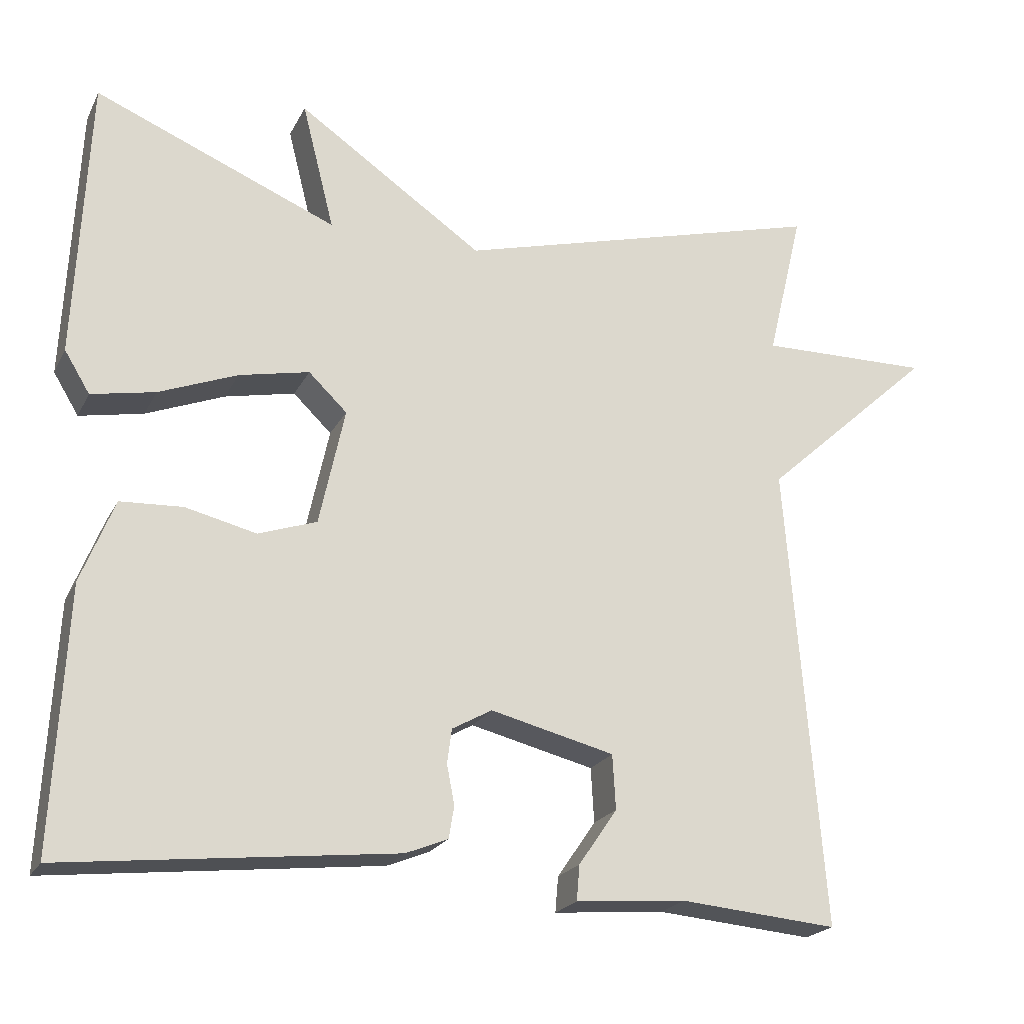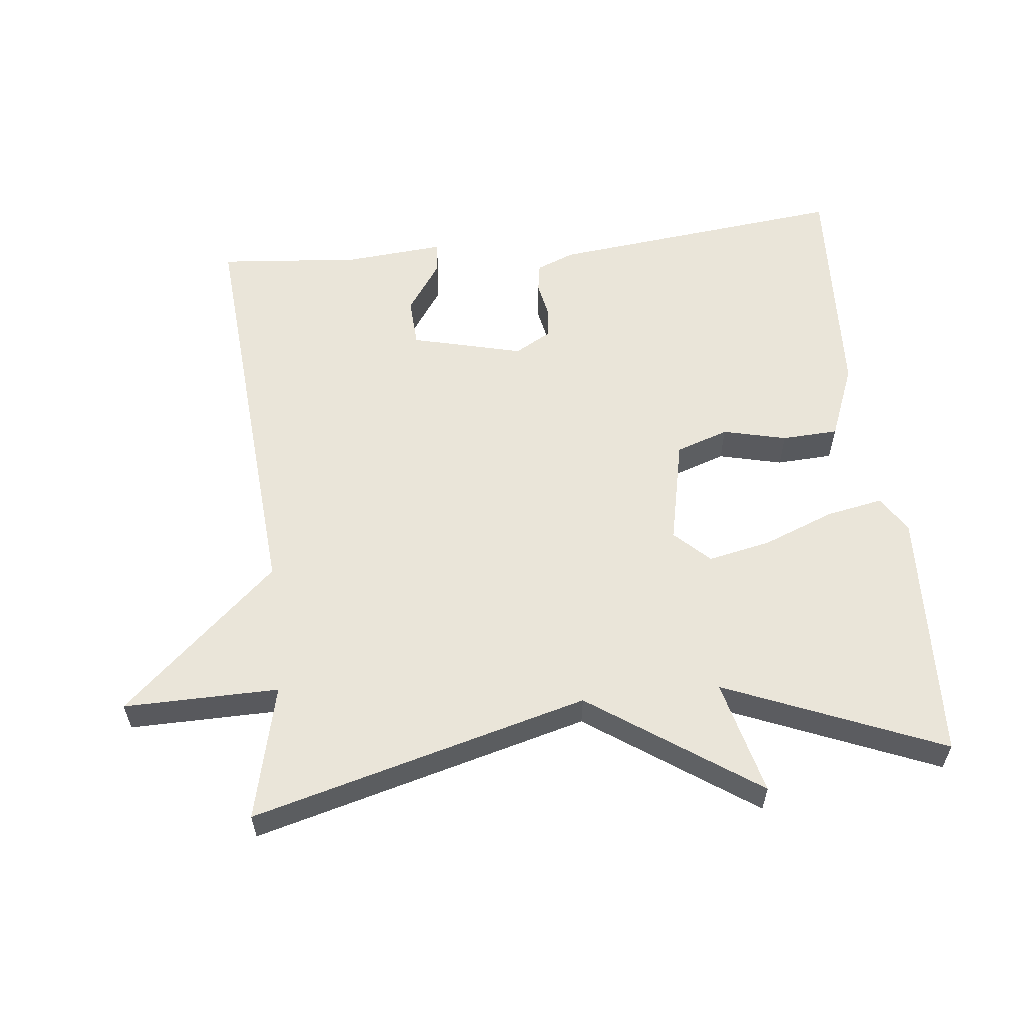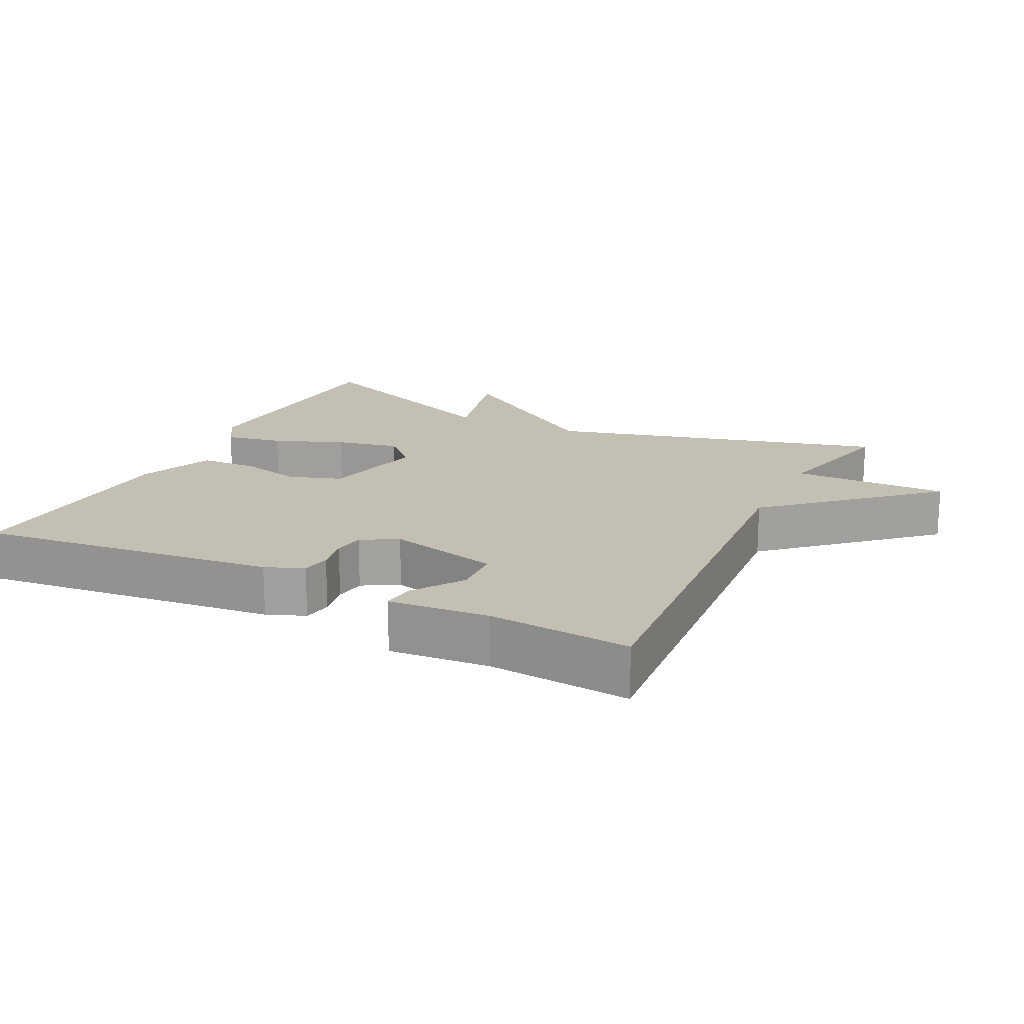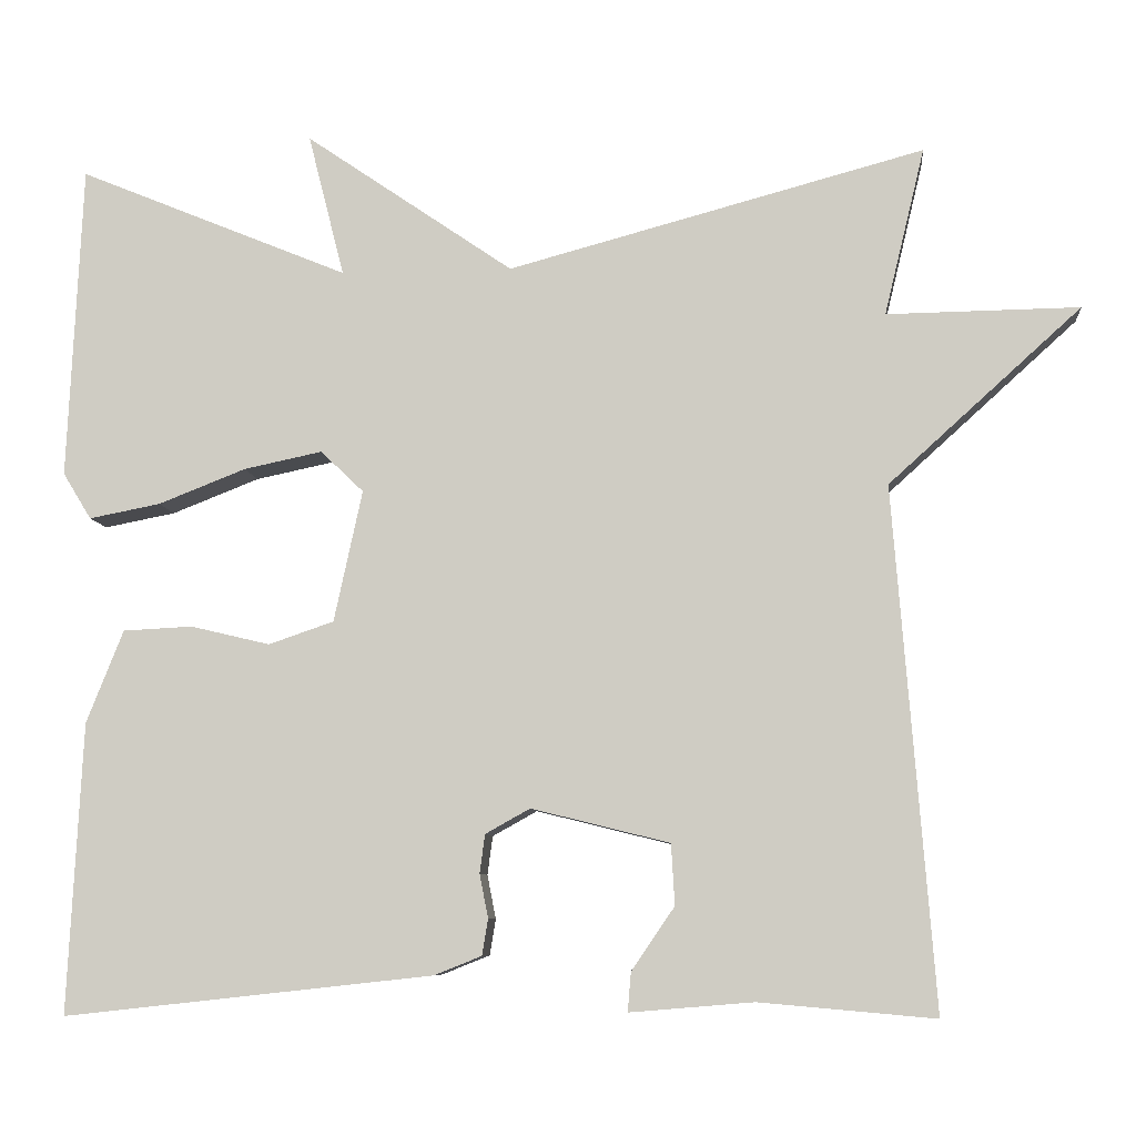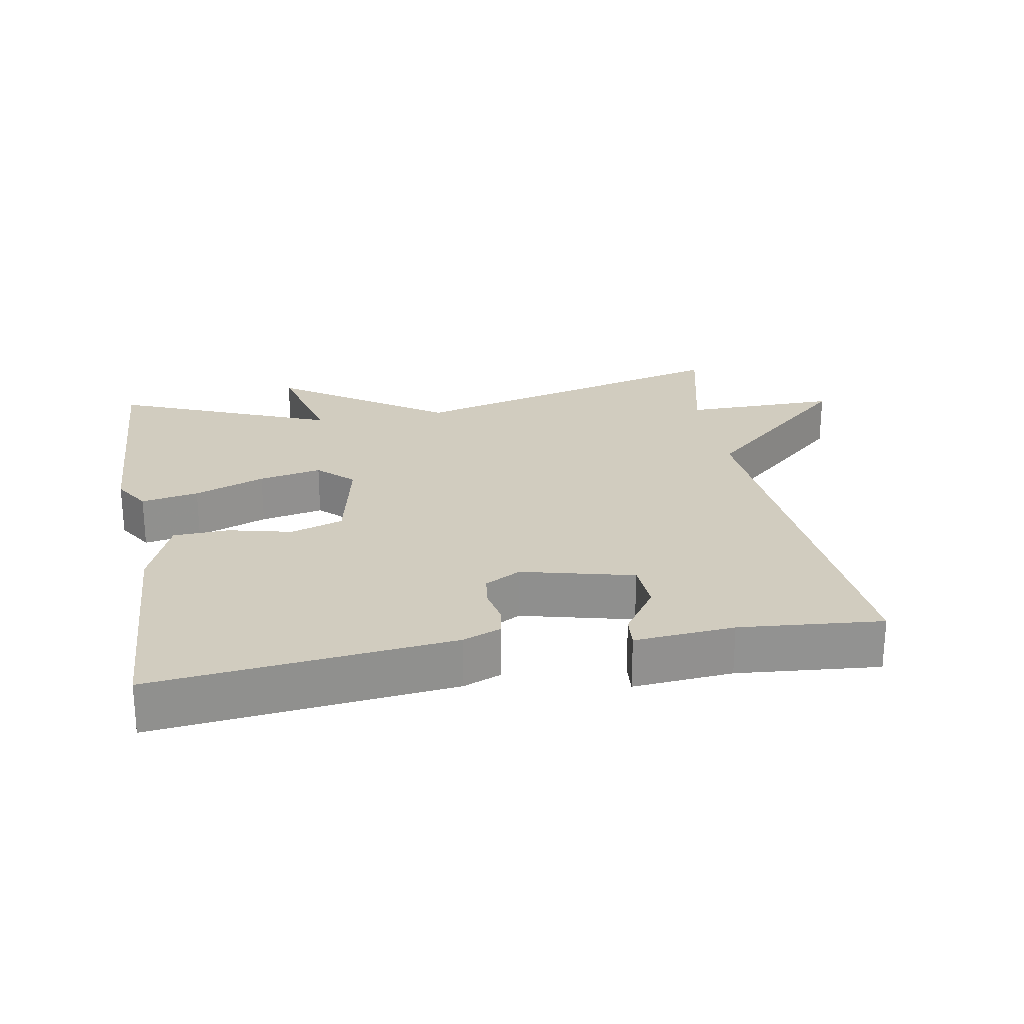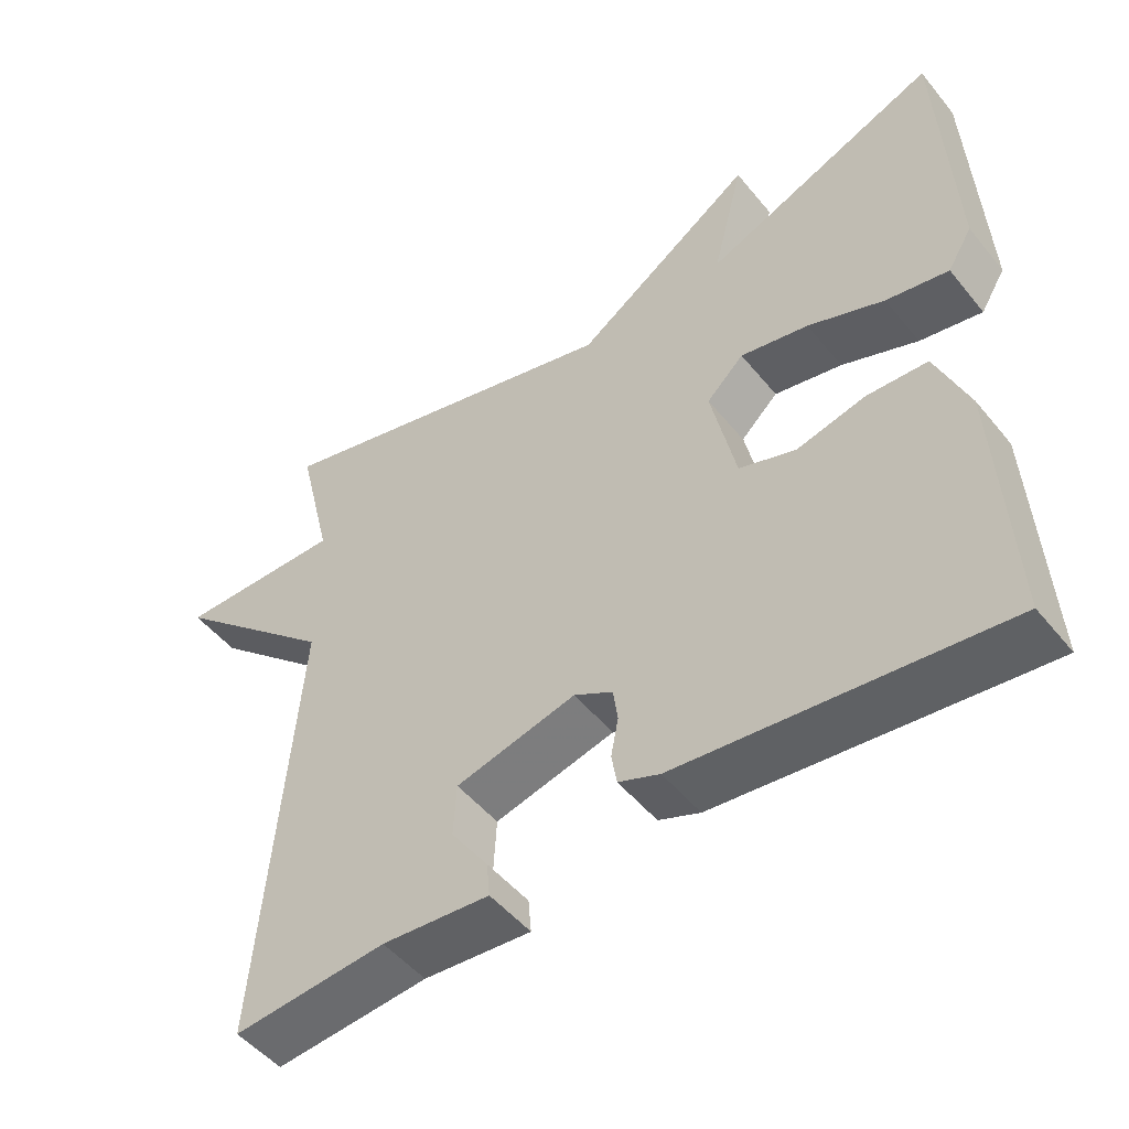
<metadata>
{"format":"obj","ext":"obj","renderer":"f3d","projection":"perspective","resolution":1024,"background":"white","views":[{"elev":-21.5,"azim":159.1,"up":"+Z"},{"elev":58.2,"azim":-6.2,"up":"+Y"},{"elev":17.9,"azim":-153.7,"up":"+Y"},{"elev":-7.9,"azim":-174.4,"up":"+Z"},{"elev":24.2,"azim":169.9,"up":"+Y"},{"elev":-50.0,"azim":37.6,"up":"+Z"}]}
</metadata>
<code>
v -0.5 0.07 0.5
v -0.015 0.07 0.37
v 0.227 0.07 0.536
v 0.185 0.07 0.37
v 0.5 0.07 0.5
v 0.517 0.07 0.134
v 0.484 0.07 0.08
v 0.401 0.07 0.096
v 0.299 0.07 0.136
v 0.208 0.07 0.155
v 0.158 0.07 0.107
v 0.191 0.07 -0.046
v 0.267 0.07 -0.072
v 0.359 0.07 -0.05
v 0.44 0.07 -0.054
v 0.483 0.07 -0.162
v 0.5 0.07 -0.5
v 0.07 0.07 -0.453
v 0.015 0.07 -0.431
v 0.008 0.07 -0.389
v 0.018 0.07 -0.338
v 0.012 0.07 -0.293
v -0.04 0.07 -0.264
v -0.201 0.07 -0.304
v -0.205 0.07 -0.375
v -0.155 0.07 -0.448
v -0.151 0.07 -0.494
v -0.295 0.07 -0.482
v -0.5 0.07 -0.5
v -0.453 0.07 0.105
v -0.677 0.07 0.308
v -0.453 0.07 0.305
v -0.5 0 0.5
v -0.015 0 0.37
v 0.227 0 0.536
v 0.185 0 0.37
v 0.5 0 0.5
v 0.517 0 0.134
v 0.484 0 0.08
v 0.401 0 0.096
v 0.299 0 0.136
v 0.208 0 0.155
v 0.158 0 0.107
v 0.191 0 -0.046
v 0.267 0 -0.072
v 0.359 0 -0.05
v 0.44 0 -0.054
v 0.483 0 -0.162
v 0.5 0 -0.5
v 0.07 0 -0.453
v 0.015 0 -0.431
v 0.008 0 -0.389
v 0.018 0 -0.338
v 0.012 0 -0.293
v -0.04 0 -0.264
v -0.201 0 -0.304
v -0.205 0 -0.375
v -0.155 0 -0.448
v -0.151 0 -0.494
v -0.295 0 -0.482
v -0.5 0 -0.5
v -0.453 0 0.105
v -0.677 0 0.308
v -0.453 0 0.305
f 30 31 32
f 28 29 30
f 28 30 32
f 25 26 27 28
f 24 25 28 32
f 32 1 2
f 24 32 2
f 23 24 2
f 19 20 21
f 18 19 21
f 17 18 21
f 16 17 21
f 15 16 21
f 14 15 21
f 13 14 21
f 12 13 21 22
f 22 23 2
f 12 22 2
f 11 12 2
f 7 8 9
f 6 7 9
f 5 6 9
f 4 5 9
f 4 9 10
f 2 3 4
f 2 4 10 11
f 64 63 62
f 62 61 60
f 64 62 60
f 60 59 58 57
f 64 60 57 56
f 34 33 64
f 34 64 56
f 34 56 55
f 53 52 51
f 53 51 50
f 53 50 49
f 53 49 48
f 53 48 47
f 53 47 46
f 53 46 45
f 54 53 45 44
f 34 55 54
f 34 54 44
f 34 44 43
f 41 40 39
f 41 39 38
f 41 38 37
f 41 37 36
f 42 41 36
f 36 35 34
f 43 42 36 34
f 1 33 34 2
f 2 34 35 3
f 3 35 36 4
f 4 36 37 5
f 5 37 38 6
f 6 38 39 7
f 7 39 40 8
f 8 40 41 9
f 9 41 42 10
f 10 42 43 11
f 11 43 44 12
f 12 44 45 13
f 13 45 46 14
f 14 46 47 15
f 15 47 48 16
f 16 48 49 17
f 17 49 50 18
f 18 50 51 19
f 19 51 52 20
f 20 52 53 21
f 21 53 54 22
f 22 54 55 23
f 23 55 56 24
f 24 56 57 25
f 25 57 58 26
f 26 58 59 27
f 27 59 60 28
f 28 60 61 29
f 29 61 62 30
f 30 62 63 31
f 31 63 64 32
f 32 64 33 1

</code>
